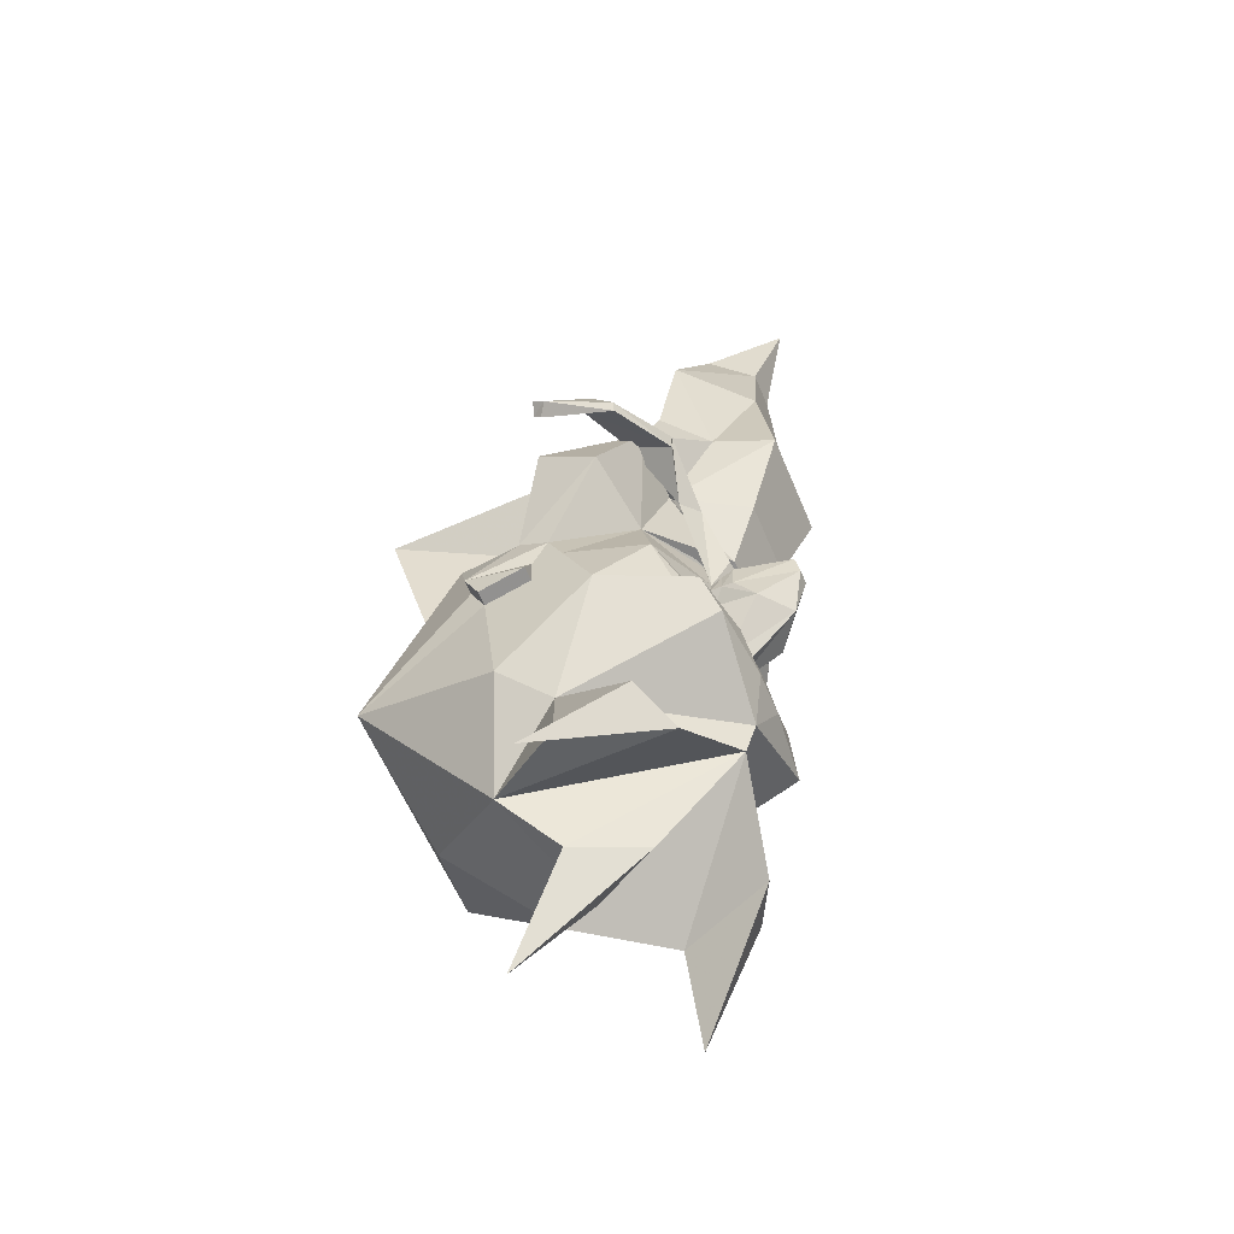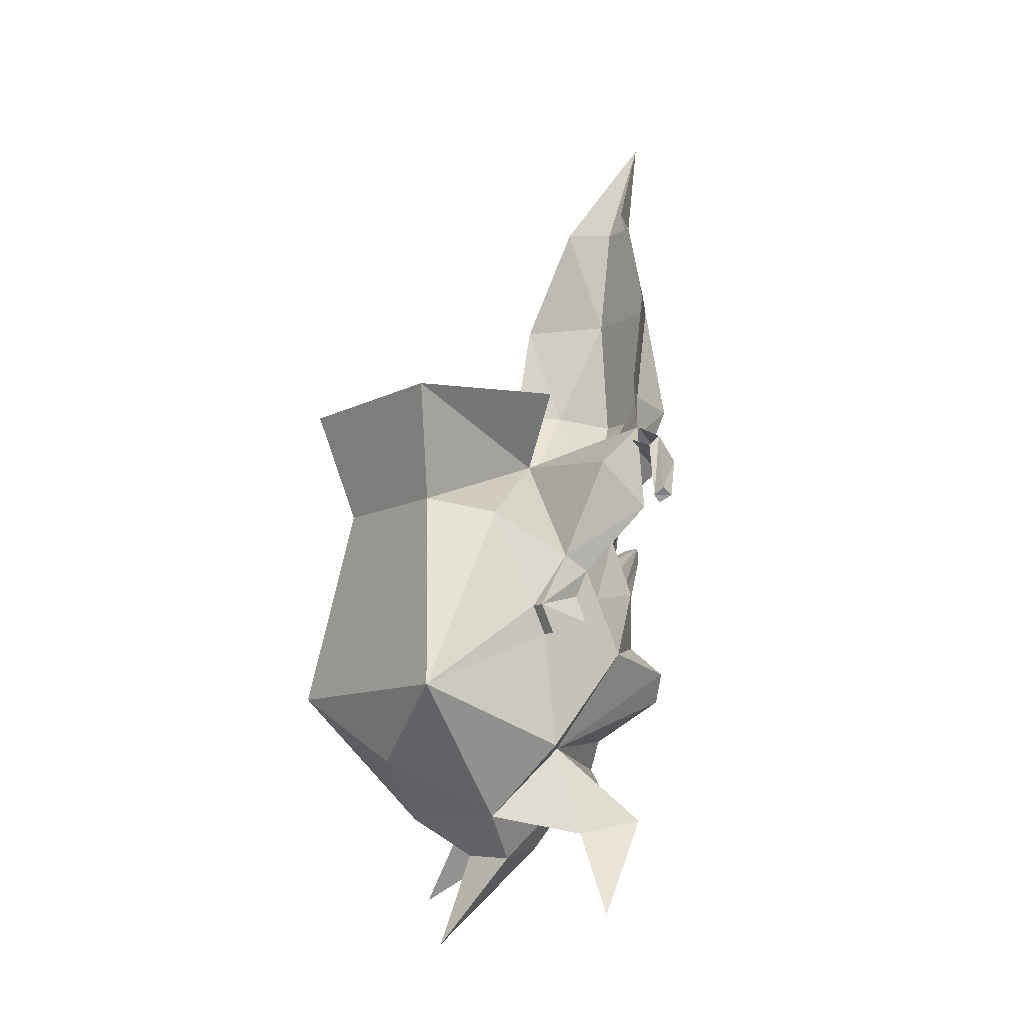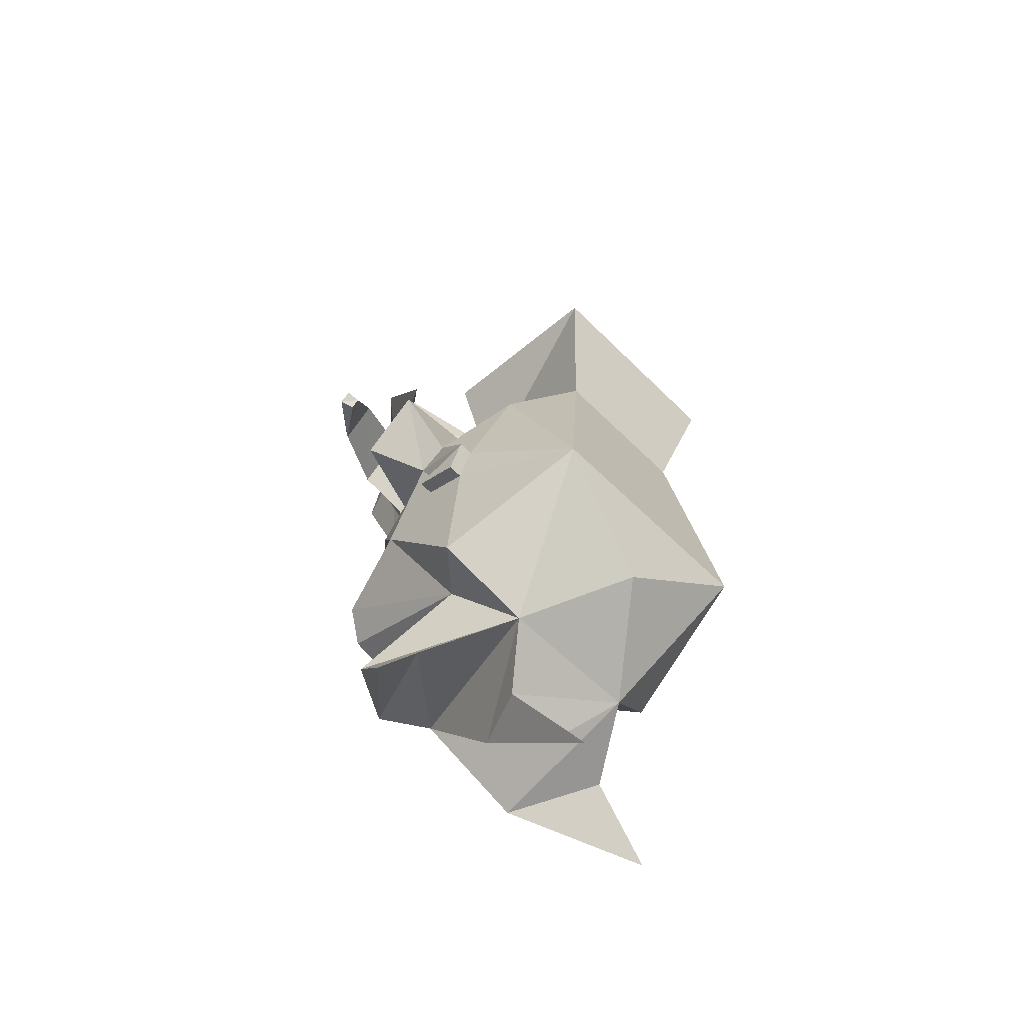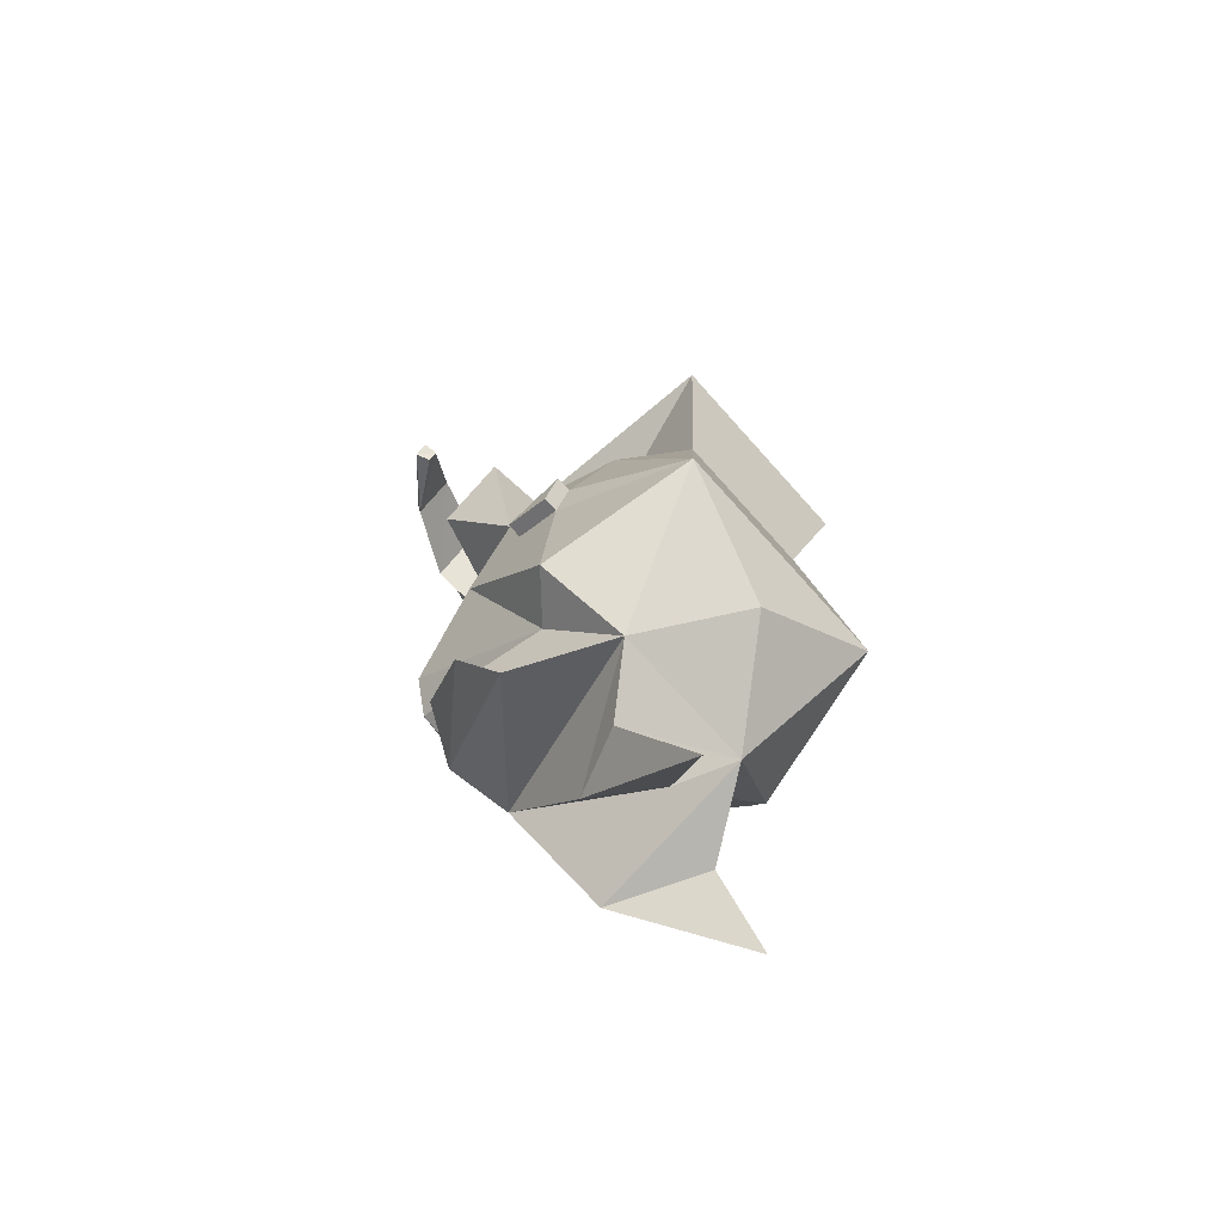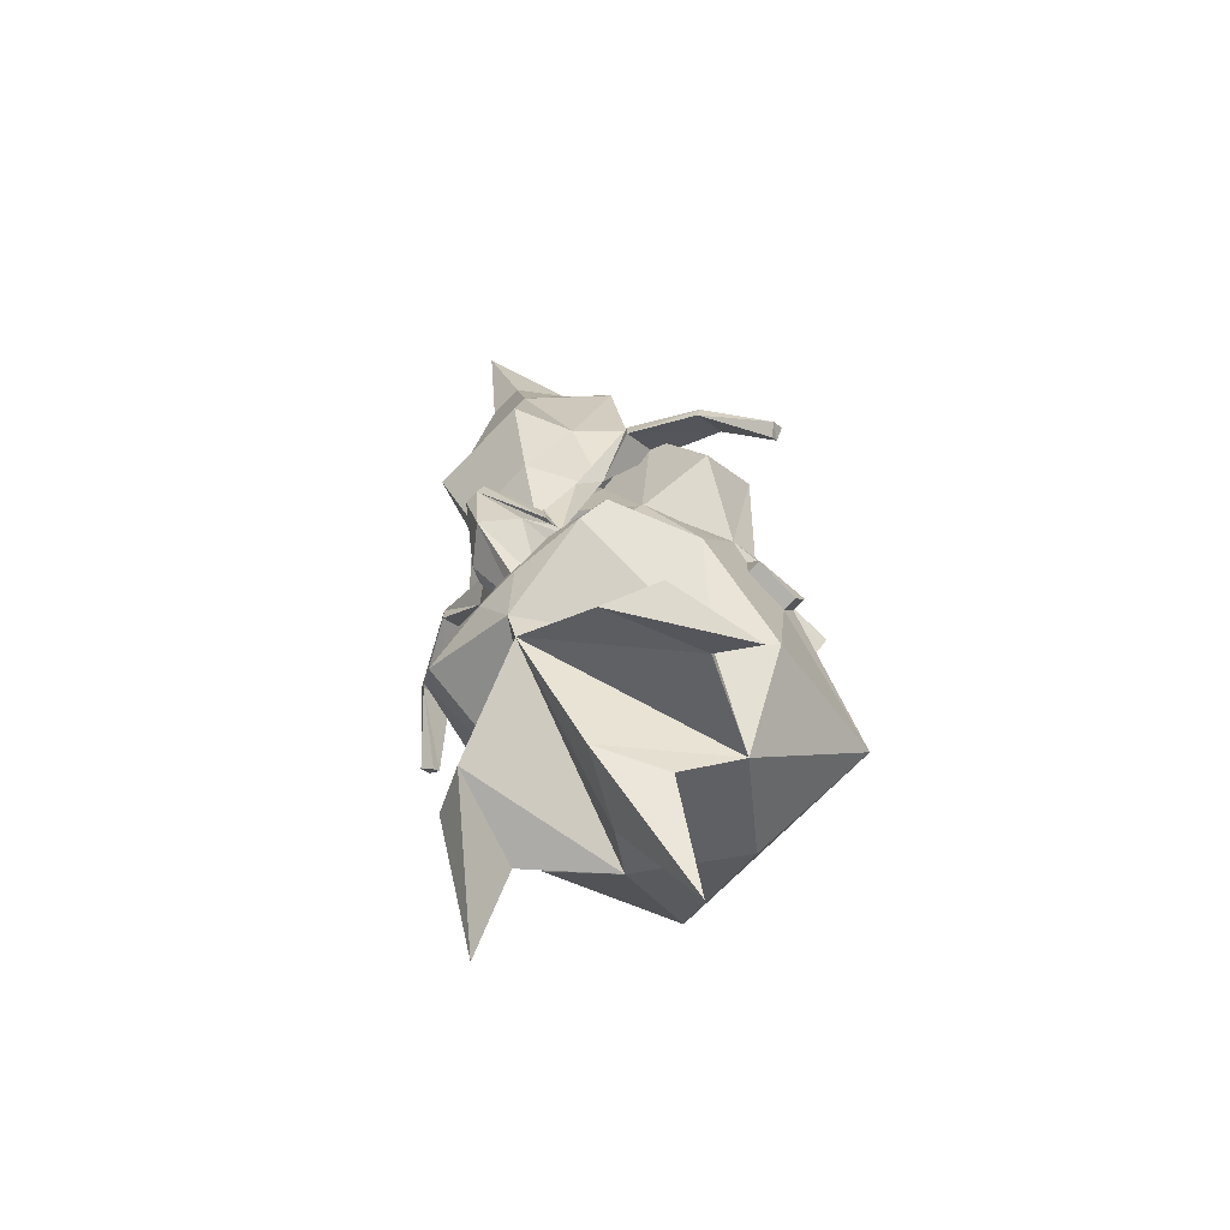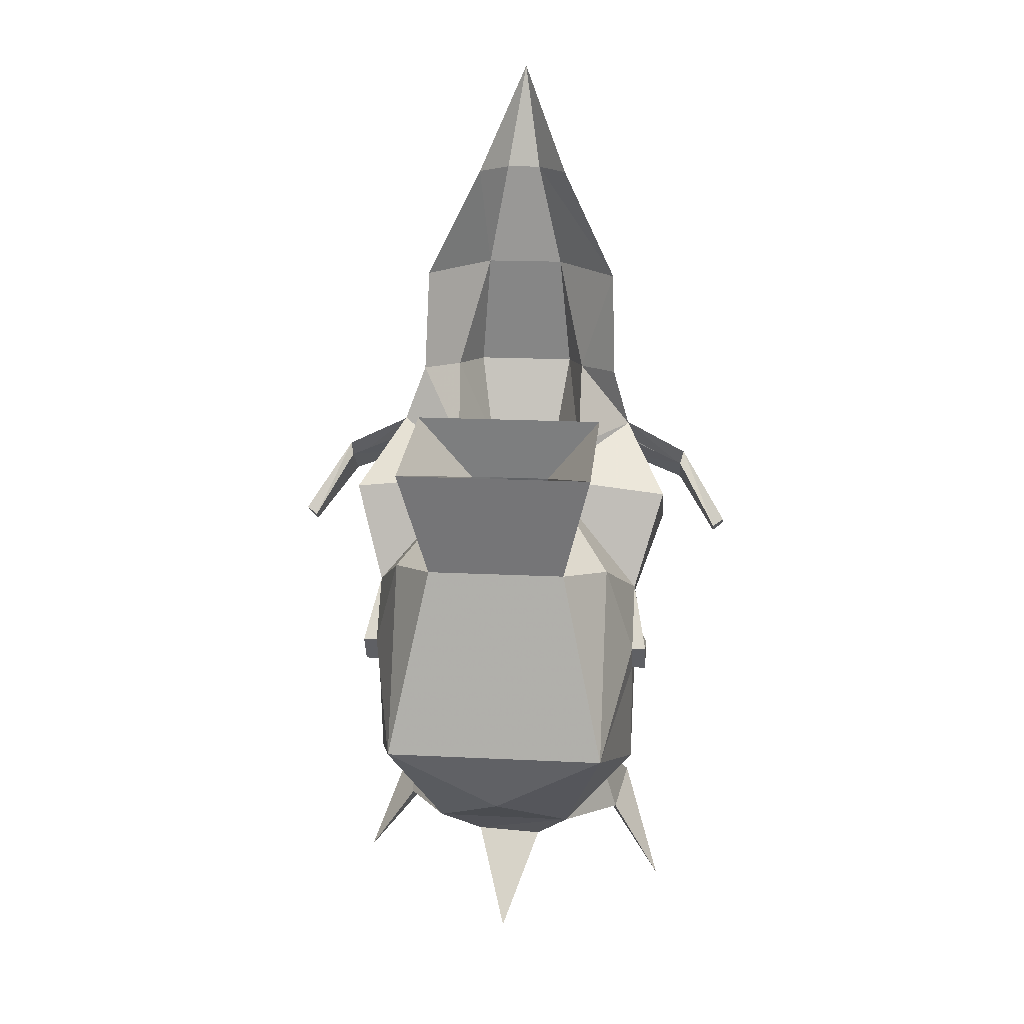
<metadata>
{"format":"obj","ext":"obj","renderer":"f3d","projection":"perspective","resolution":1024,"background":"white","views":[{"elev":-59.1,"azim":112.5,"up":"+Y"},{"elev":-10.6,"azim":52.9,"up":"+Y"},{"elev":-56.3,"azim":-46.5,"up":"+Y"},{"elev":-69.6,"azim":-48.5,"up":"+Y"},{"elev":-70.8,"azim":-134.0,"up":"+Y"},{"elev":18.6,"azim":5.4,"up":"+Y"}]}
</metadata>
<code>
o npc/red_axe_director/chat
v -9 36 -36
v -9 16 -42
v -28 11 -32
v -12 34 -12
v 12 34 -12
v 8 36 -36
v 0 17 -43
v 0 16 -41
v -9 15 -41
v -13 14 -41
v -10 14 -42
v -11 2 -44
v -32 -6 -36
v -40 -10 -16
v -40 -2 -12
v -40 2 -4
v -32 14 16
v -20 18 32
v -28 50 40
v -28 54 -8
v 28 54 -8
v 28 50 40
v 20 18 32
v 32 14 16
v 40 2 -4
v 40 -2 -12
v 28 11 -32
v 9 16 -42
v 9 15 -41
v 10 14 -42
v 3 13 -44
v -3 13 -44
v 13 14 -41
v 11 2 -44
v 3 11 -44
v -3 11 -44
v -4 2 -44
v -11 4 -47
v -12 -2 -47
v -12 -2 -44
v -16 -14 -44
v -22 -21 -44
v -27 -22 -41
v -40 -26 -24
v -40 -18 -8
v -40 -10 -8
v -44 -14 8
v -48 30 -12
v -48 18 -28
v -36 46 -36
v -19 38 -37
v -6 19 -49
v -9 16 -41
v 4 2 -44
v 3 5 -49
v -3 5 -49
v 2 9 -52
v -2 9 -52
v 3 15 -64
v -3 15 -64
v -11 6 -50
v -12 -2 -50
v -2 10 -65
v -9 -7 -55
v -9 -5 -44
v -4 -22 -44
v -6 -22 -44
v -15 -19 -46
v -21 -23 -44
v -32 -30 -48
v -28 -54 -10
v -40 -54 0
v -40 -22 4
v -44 -18 -8
v -16 -32 -52
v -26 -38 -51
v -13 -30 -44
v -7 -32 -52
v -6 -38 -53
v 0 -49 -49
v 0 -30 -52
v -7 -24 -44
v 0 -20 -49
v 4 -22 -44
v 7 -24 -44
v 13 -30 -44
v 7 -32 -52
v 6 -38 -53
v 26 -38 -51
v 28 -54 -10
v 0 -58 -46
v -23 -77 -42
v -37 -74 -35
v -20 -74 8
v -32 -38 40
v -40 -14 8
v -44 -22 4
v 32 -30 -48
v 16 -32 -52
v 21 -23 -44
v 26 -22 -41
v 40 -26 -24
v 32 -6 -36
v 22 -21 -44
v 16 -14 -44
v 40 -10 -16
v 40 -18 -8
v 40 -54 0
v 20 -74 8
v 35 -79 -13
v 38 -75 -33
v 25 -79 -39
v 10 -86 -5
v 0 -83 -23
v -33 -79 -17
v -47 -99 -16
v 40 -10 -8
v 44 -18 -8
v 40 -22 4
v 32 -38 40
v 0 -58 32
v -9 -85 -5
v 0 -111 12
v 40 -14 8
v 44 -14 8
v 48 18 -28
v 48 30 -12
v 36 46 -36
v 20 38 -37
v 20 61 -50
v 31 62 -39
v 30 92 -44
v 12 93 -61
v 5 124 -60
v 14 124 -49
v 0 155 -68
v -5 124 -60
v -13 124 -49
v -11 93 -61
v -29 92 -44
v -20 61 -50
v -30 62 -39
v 44 -22 4
v 49 -102 -11
v -10 34 -57
v 6 19 -49
v -14 59 -66
v 11 34 -57
v 9 16 -41
v 15 59 -66
v 36 33 -44
v 53 29 -35
v 53 36 -26
v 36 42 -32
v 24 25 -41
v 36 39 -44
v 54 32 -35
v 67 18 -22
v 64 16 -20
v 64 18 -18
v 54 39 -29
v 67 20 -19
v 36 46 -37
v 18 28 -45
v 10 12 -49
v 8 14 -45
v 0 11 -51
v -8 14 -45
v -10 12 -49
v -17 28 -45
v -35 46 -37
v -35 39 -44
v -53 32 -35
v -53 39 -29
v -66 20 -19
v -63 18 -18
v -52 36 -26
v -52 29 -35
v -35 33 -44
v -35 42 -32
v -23 25 -41
v -66 18 -22
v -63 16 -20
v 12 -22 -48
v 14 -26 -46
v 6 -22 -44
v 15 -19 -46
v 11 -23 -46
v 11 -21 -46
v 13 -19 -46
v 17 -21 -46
v 17 -23 -46
v 15 -25 -46
v 13 -25 -46
v 12 -23 -46
v 12 -21 -46
v 13 -20 -46
v 15 -20 -46
v 16 -21 -46
v 16 -23 -46
v 15 -24 -46
v 13 -24 -46
v -13 -24 -46
v -15 -24 -46
v -16 -23 -46
v -16 -21 -46
v -15 -20 -46
v -13 -20 -46
v -12 -21 -46
v -12 -23 -46
v -13 -25 -46
v -15 -25 -46
v -17 -23 -46
v -17 -21 -46
v -13 -19 -46
v -11 -21 -46
v -11 -23 -46
v -14 -26 -46
v -12 -22 -48
v 11 4 -47
v 12 -2 -44
v 12 -2 -47
v 11 6 -50
v 12 -2 -50
v 2 10 -65
v 9 -5 -44
v 9 -6 -55
v 0 -5 -62
f 1 2 3
f 1 3 4
f 1 4 5
f 1 5 6
f 1 6 7
f 1 7 2
f 2 7 8
f 2 8 9
f 2 9 10
f 2 10 3
f 3 10 11
f 3 11 12
f 3 12 13
f 3 13 14
f 3 14 15
f 3 15 4
f 4 15 16
f 4 16 17
f 4 17 18
f 4 18 19
f 4 19 20
f 4 20 5
f 5 20 21
f 5 21 22
f 5 22 23
f 5 23 24
f 5 24 25
f 5 25 26
f 5 26 27
f 5 27 6
f 6 27 28
f 6 28 7
f 7 28 8
f 8 28 29
f 8 29 30
f 8 30 31
f 8 31 32
f 8 32 11
f 8 11 9
f 9 11 10
f 33 30 29
f 33 29 28
f 33 28 27
f 33 27 30
f 30 27 34
f 30 34 35
f 30 35 31
f 31 35 32
f 32 35 36
f 32 36 11
f 11 36 12
f 12 36 37
f 12 37 38
f 12 38 39
f 12 39 40
f 12 40 41
f 12 41 13
f 13 41 42
f 13 42 43
f 13 43 44
f 13 44 14
f 14 44 45
f 14 45 46
f 14 46 15
f 15 46 47
f 15 47 16
f 15 16 48
f 15 48 49
f 15 49 3
f 3 49 50
f 3 50 51
f 3 51 52
f 3 52 53
f 34 54 35
f 35 54 36
f 36 54 37
f 37 54 55
f 37 55 56
f 56 55 57
f 56 57 58
f 58 57 59
f 58 59 60
f 58 60 61
f 58 61 38
f 38 61 39
f 39 61 62
f 39 62 63
f 39 63 64
f 39 64 40
f 40 64 65
f 40 65 41
f 41 65 66
f 41 66 67
f 41 67 68
f 41 68 42
f 42 68 69
f 42 69 43
f 43 69 70
f 43 70 44
f 44 70 71
f 44 71 72
f 44 72 45
f 45 72 73
f 45 73 74
f 45 74 46
f 45 46 46
f 46 46 15
f 75 76 70
f 75 70 77
f 75 77 78
f 75 78 79
f 75 79 76
f 76 79 80
f 76 80 71
f 76 71 70
f 81 79 78
f 81 78 77
f 81 77 82
f 81 82 66
f 81 66 83
f 81 83 84
f 81 84 85
f 81 85 86
f 81 86 87
f 81 87 88
f 81 88 79
f 79 88 80
f 80 88 89
f 80 89 90
f 80 90 91
f 80 91 71
f 71 91 92
f 71 92 93
f 71 93 94
f 71 94 72
f 72 94 95
f 72 95 73
f 73 95 96
f 73 96 97
f 73 97 74
f 74 97 47
f 74 47 46
f 98 89 99
f 98 99 86
f 98 86 100
f 98 100 101
f 98 101 102
f 98 102 90
f 98 90 89
f 99 89 88
f 99 88 87
f 99 87 86
f 103 102 101
f 103 101 104
f 103 104 105
f 103 105 34
f 103 34 27
f 103 27 106
f 103 106 102
f 102 106 107
f 102 107 108
f 102 108 90
f 90 108 109
f 90 109 110
f 90 110 111
f 90 111 112
f 90 112 91
f 91 112 109
f 91 109 113
f 91 113 114
f 91 114 94
f 91 94 115
f 91 115 92
f 92 115 116
f 92 116 93
f 93 116 115
f 93 115 94
f 27 26 106
f 106 26 117
f 106 117 107
f 107 117 117
f 107 117 118
f 107 118 119
f 107 119 108
f 108 119 120
f 108 120 109
f 109 120 121
f 109 121 94
f 109 94 122
f 109 122 113
f 113 122 123
f 113 123 114
f 114 123 122
f 114 122 94
f 25 24 124
f 25 124 125
f 25 125 26
f 25 26 126
f 25 126 127
f 25 127 5
f 5 127 128
f 128 127 126
f 128 126 27
f 128 27 129
f 128 129 130
f 128 130 131
f 131 130 132
f 132 130 133
f 132 133 134
f 132 134 135
f 135 134 136
f 136 134 137
f 136 137 138
f 138 137 139
f 138 139 140
f 140 139 141
f 140 141 142
f 142 141 51
f 142 51 50
f 96 17 16
f 96 16 47
f 96 47 97
f 118 125 143
f 118 143 119
f 119 143 124
f 119 124 120
f 120 124 24
f 120 24 23
f 120 23 18
f 120 18 95
f 120 95 121
f 121 95 94
f 125 118 117
f 125 117 26
f 26 117 117
f 125 124 143
f 23 22 19
f 23 19 18
f 17 96 95
f 17 95 18
f 144 112 111
f 144 111 110
f 144 110 112
f 112 110 109
f 51 141 145
f 51 145 52
f 52 145 146
f 52 146 7
f 52 7 2
f 141 147 145
f 145 147 148
f 145 148 146
f 146 148 129
f 146 129 27
f 146 27 149
f 147 150 148
f 148 150 129
f 129 150 130
f 130 150 133
f 133 150 147
f 133 147 139
f 133 139 134
f 134 139 137
f 139 147 141
f 151 152 153
f 151 153 154
f 151 154 155
f 151 155 156
f 151 156 157
f 151 157 152
f 152 157 158
f 152 158 159
f 152 159 160
f 152 160 153
f 153 160 161
f 161 160 162
f 161 162 157
f 161 157 163
f 163 157 156
f 163 156 164
f 163 164 129
f 129 164 165
f 129 165 166
f 166 165 167
f 166 167 168
f 168 167 169
f 168 169 170
f 168 170 51
f 51 170 171
f 171 170 172
f 171 172 173
f 171 173 174
f 174 173 175
f 174 175 176
f 174 176 177
f 177 176 178
f 177 178 179
f 177 179 180
f 180 179 181
f 181 179 172
f 181 172 170
f 181 170 12
f 12 170 169
f 12 169 167
f 12 167 34
f 34 167 165
f 34 165 164
f 34 164 155
f 155 164 156
f 162 158 157
f 158 162 160
f 158 160 159
f 173 172 179
f 173 179 178
f 173 178 182
f 173 182 175
f 175 182 176
f 176 182 183
f 176 183 178
f 178 183 182
f 28 7 146
f 4 50 48
f 4 48 16
f 49 48 50
f 27 126 26
f 184 100 185
f 184 185 85
f 184 85 186
f 186 85 84
f 186 84 105
f 186 105 187
f 186 187 85
f 85 187 185
f 85 185 86
f 86 185 100
f 100 185 104
f 100 104 101
f 104 100 184
f 188 189 190
f 188 190 187
f 188 187 191
f 188 191 192
f 188 192 193
f 188 193 194
f 195 196 197
f 195 197 198
f 195 198 199
f 195 199 200
f 195 200 201
f 195 201 202
f 185 187 104
f 104 187 105
f 203 204 205
f 203 205 206
f 203 206 207
f 203 207 208
f 203 208 209
f 203 209 210
f 211 212 213
f 211 213 214
f 211 214 68
f 211 68 215
f 211 215 216
f 211 216 217
f 69 68 218
f 69 218 77
f 69 77 70
f 218 68 67
f 218 67 82
f 218 82 77
f 82 218 219
f 82 219 67
f 82 67 66
f 218 69 219
f 219 69 42
f 54 34 220
f 220 34 221
f 220 221 222
f 220 222 223
f 220 223 57
f 57 223 59
f 59 223 224
f 59 224 225
f 59 225 60
f 60 225 63
f 60 63 62
f 60 62 61
f 221 34 105
f 221 105 226
f 221 226 222
f 222 226 227
f 222 227 224
f 222 224 223
f 84 83 228
f 84 228 227
f 84 227 226
f 84 226 105
f 228 83 66
f 228 66 64
f 228 64 63
f 228 63 225
f 228 225 227
f 227 225 224
f 66 65 64

</code>
